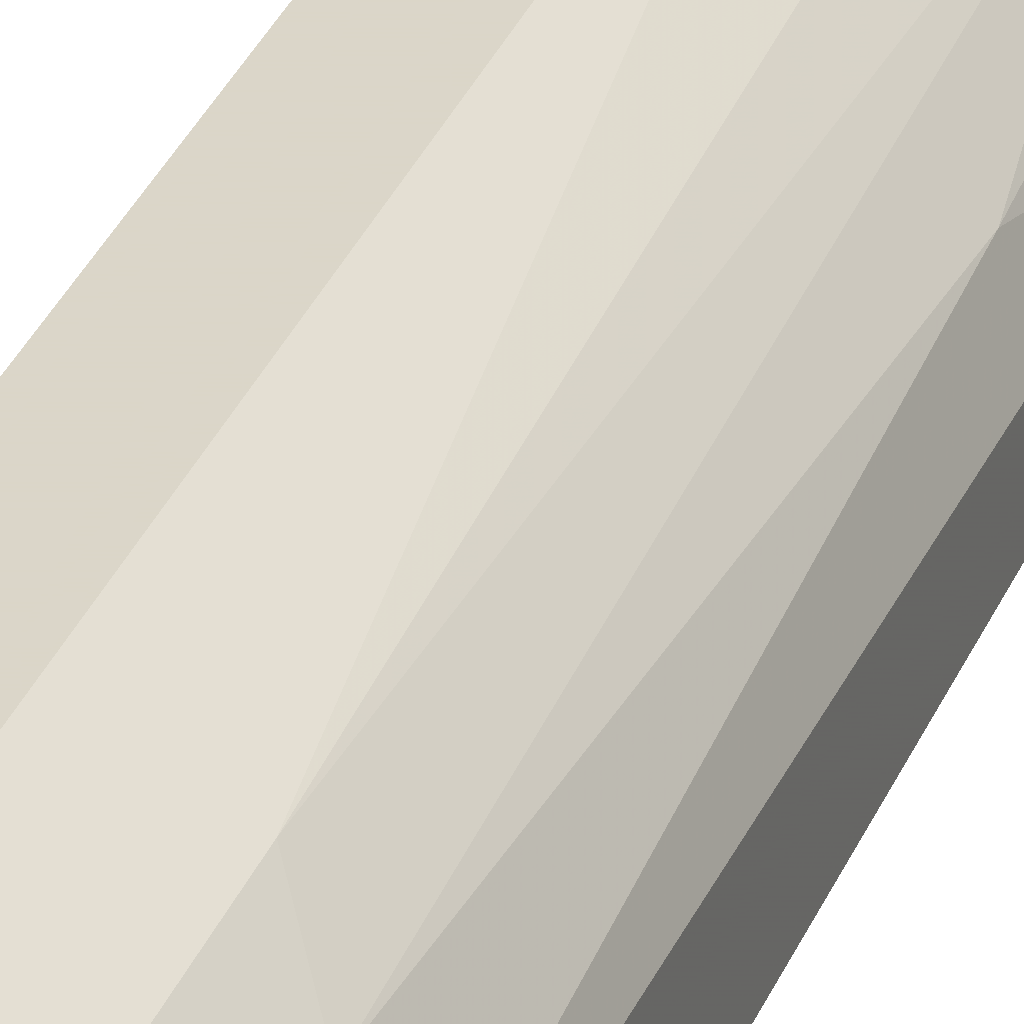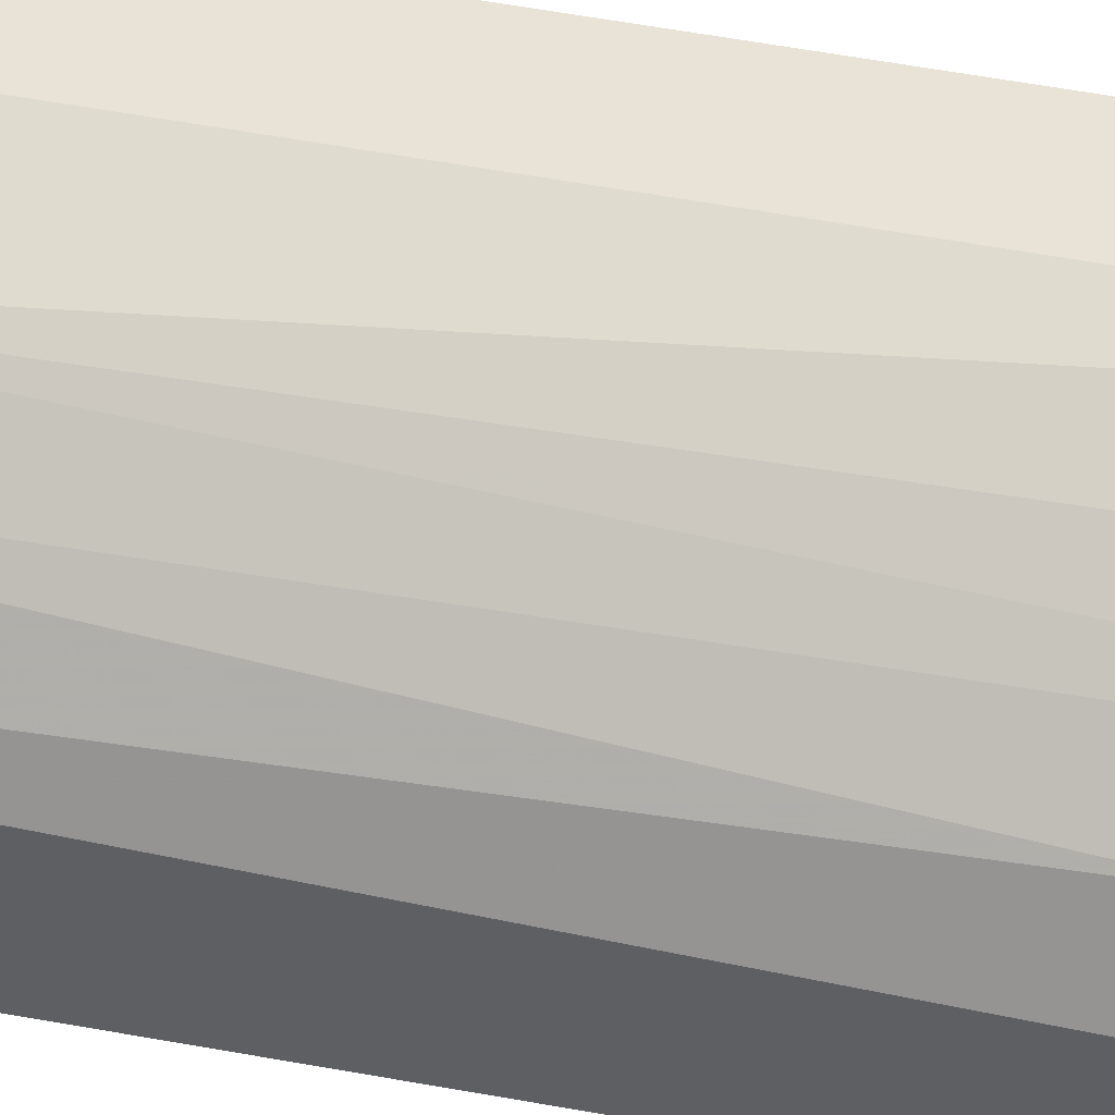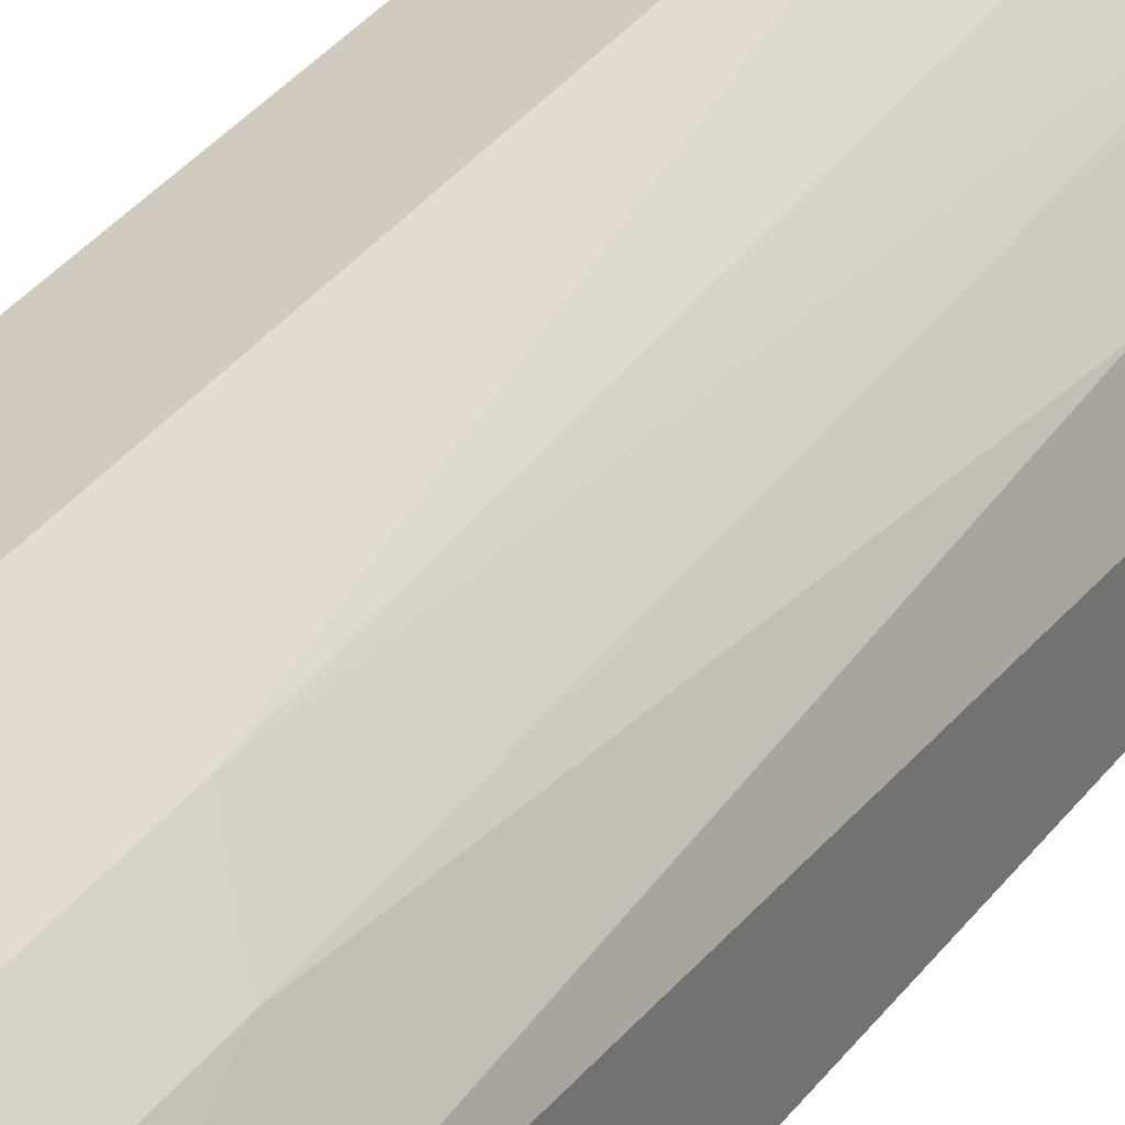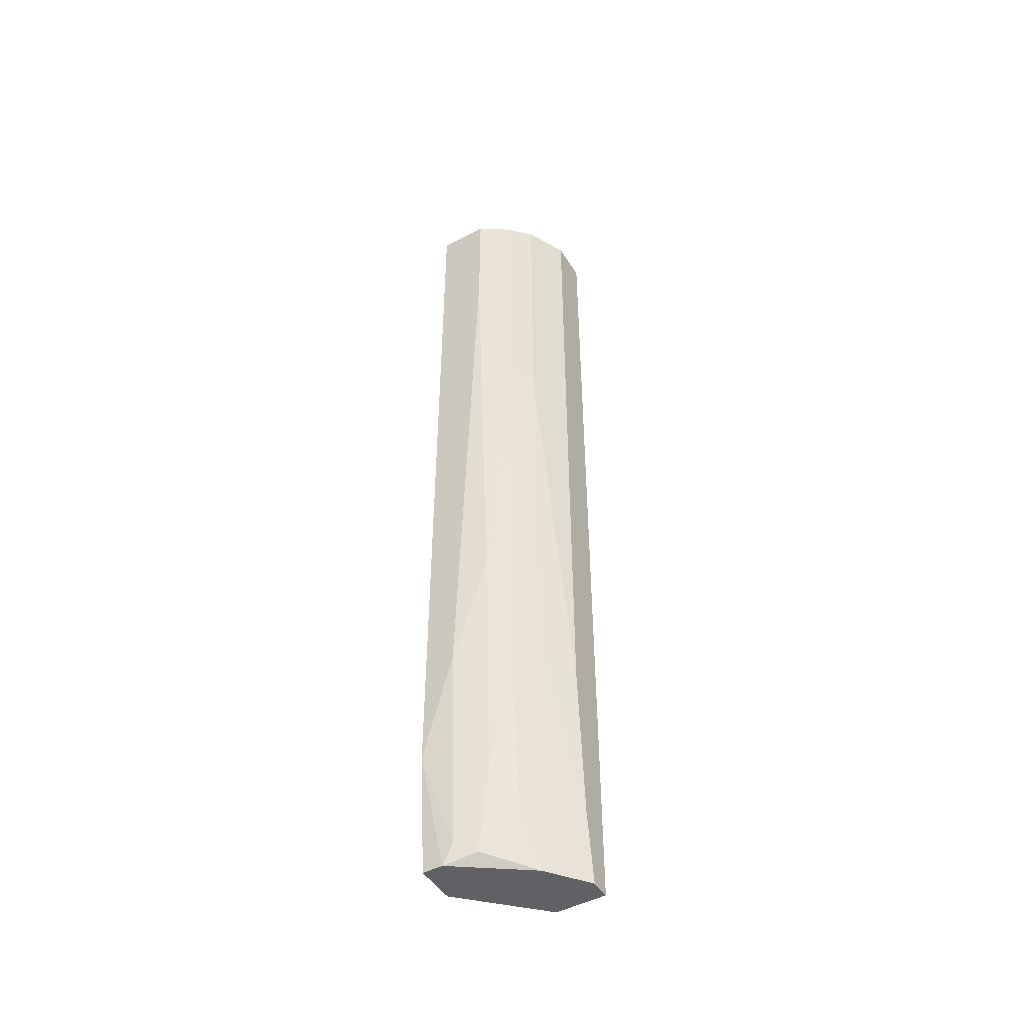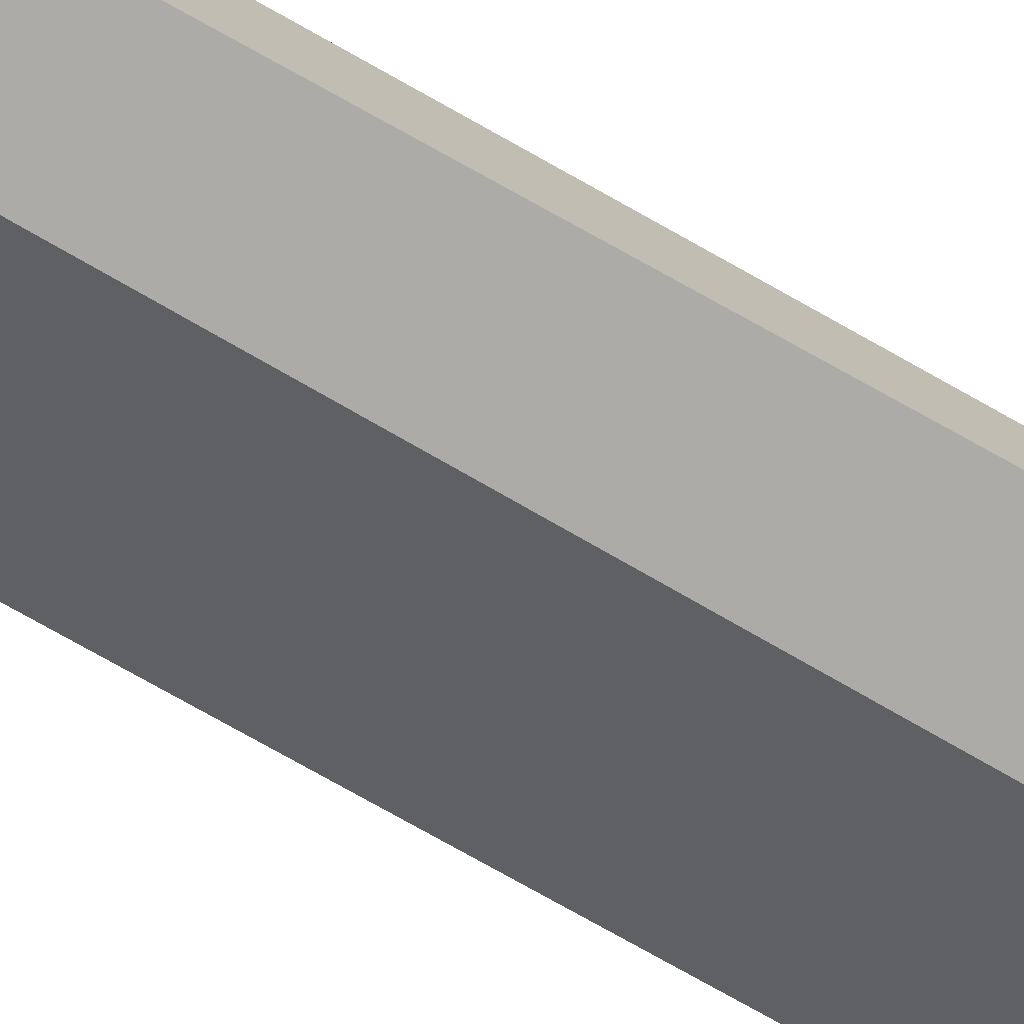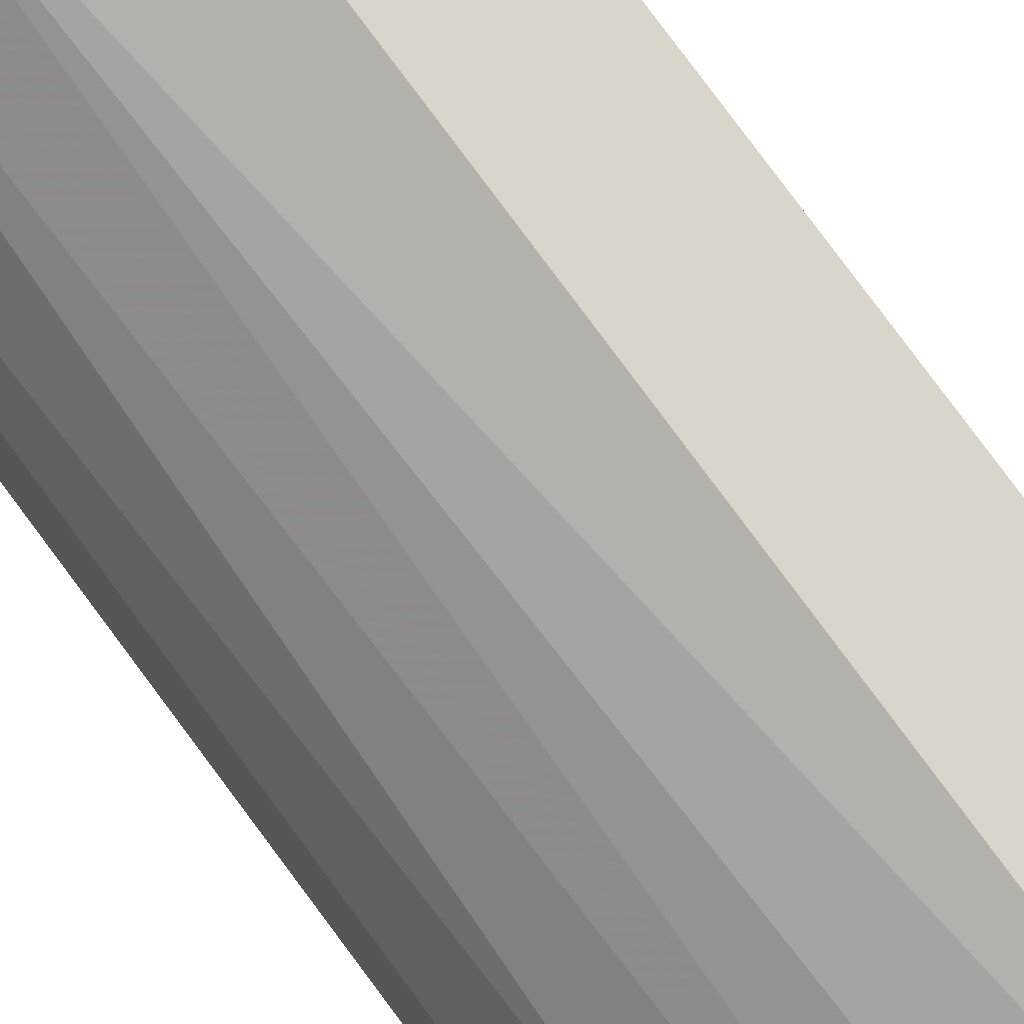
<metadata>
{"format":"obj","ext":"obj","renderer":"f3d","projection":"perspective","resolution":1024,"background":"white","views":[{"elev":29.7,"azim":-161.5,"up":"+Z"},{"elev":41.7,"azim":-76.5,"up":"+Z"},{"elev":23.3,"azim":-157.1,"up":"+Z"},{"elev":-47.5,"azim":-59.1,"up":"+Y"},{"elev":-76.4,"azim":-119.1,"up":"+Z"},{"elev":74.4,"azim":-36.0,"up":"+Z"}]}
</metadata>
<code>
v -0.008581 -0.07892 -0.000638
v -0.008581 -0.09116 -0.000638
v -0.008581 -0.06058 0.01159
v -0.009802 0.025 -0.000638
v -0.009802 0.025 0.01159
v -0.009802 -0.01169 0.01159
v -0.009802 -0.08504 0.009143
v -2.2e-05 -0.06914 0.007919
v -2.2e-05 0.025 0.01403
v -2.2e-05 0.025 0.009143
v -2.2e-05 -0.09116 0.01403
v -2.2e-05 -0.09116 0.007919
v -0.004914 0.025 0.01403
v -0.004914 -0.06303 0.01403
v -0.002469 -0.09116 0.01403
v -0.01103 -0.06914 0.009143
v -0.00369 -0.0826 0.01403
v -0.01225 -0.08993 0.005476
v -0.01225 -0.07892 0.006698
v -0.01225 0.025 0.009143
v -0.01225 -0.008018 0.009143
v -0.01469 0.009106 0.005476
v -0.01469 -0.07648 -0.000638
v -0.01469 0.025 0.005476
v -0.01469 0.025 -0.000638
v -0.01469 -0.06303 0.00303
v -0.007358 -0.09116 0.01037
v -0.01347 -0.04836 0.006698
v -0.01347 -0.09116 0.001809
v -0.01347 -0.09116 -0.000638
v -0.01347 -0.0887 0.00303
f 29 18 31
f 30 23 4
f 24 10 4
f 10 24 9
f 12 10 9
f 30 12 15
f 9 24 13
f 15 9 13
f 12 30 2
f 30 4 2
f 23 24 25
f 4 23 25
f 24 4 25
f 12 9 11
f 15 12 11
f 9 15 11
f 15 13 14
f 6 3 14
f 13 6 14
f 13 24 20
f 24 23 26
f 19 28 26
f 10 12 8
f 4 10 8
f 12 2 8
f 3 6 16
f 28 19 16
f 6 13 5
f 13 20 5
f 20 6 5
f 19 18 7
f 3 16 7
f 16 19 7
f 20 24 21
f 6 20 21
f 16 6 21
f 28 16 21
f 23 30 29
f 30 15 29
f 2 4 1
f 4 8 1
f 8 2 1
f 14 3 17
f 15 14 17
f 3 7 17
f 24 26 22
f 26 28 22
f 21 24 22
f 28 21 22
f 7 18 27
f 29 15 27
f 18 29 27
f 15 17 27
f 17 7 27
f 18 19 31
f 26 23 31
f 19 26 31
f 23 29 31

</code>
